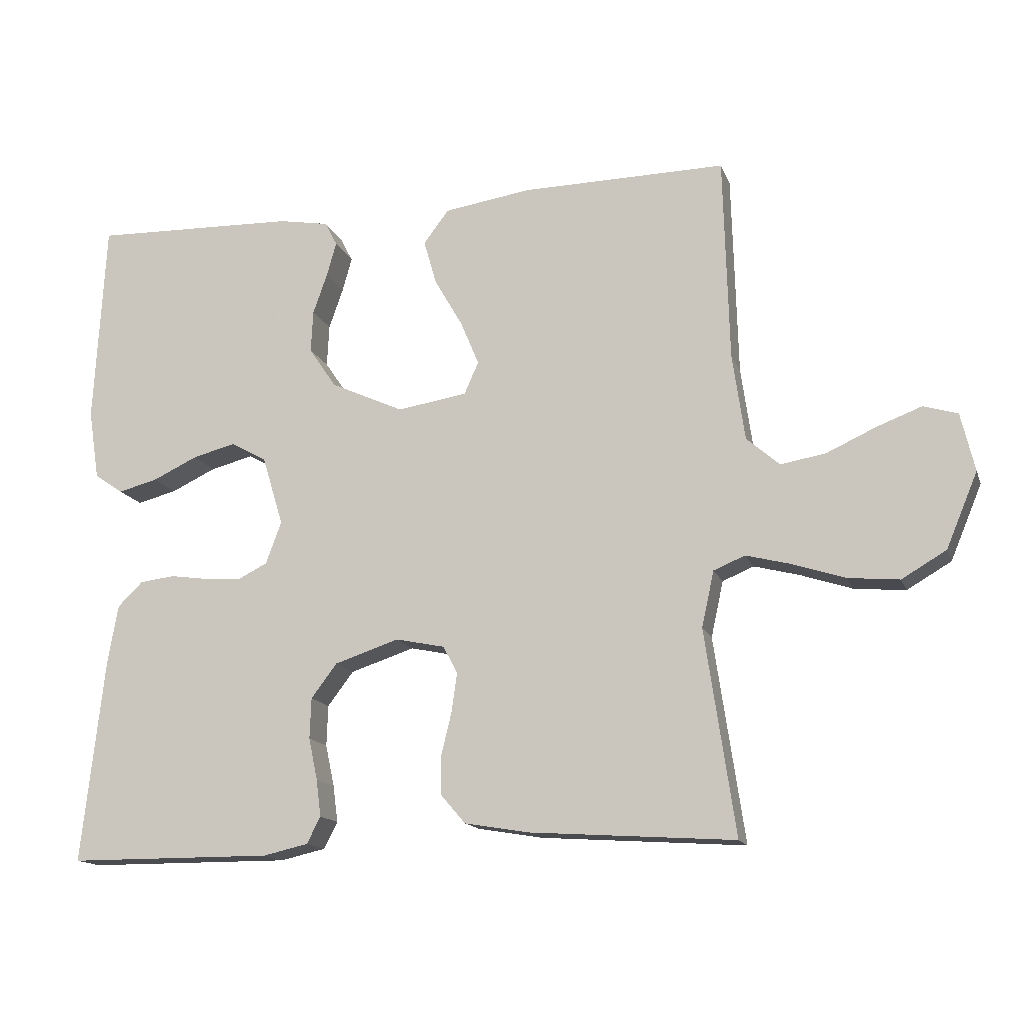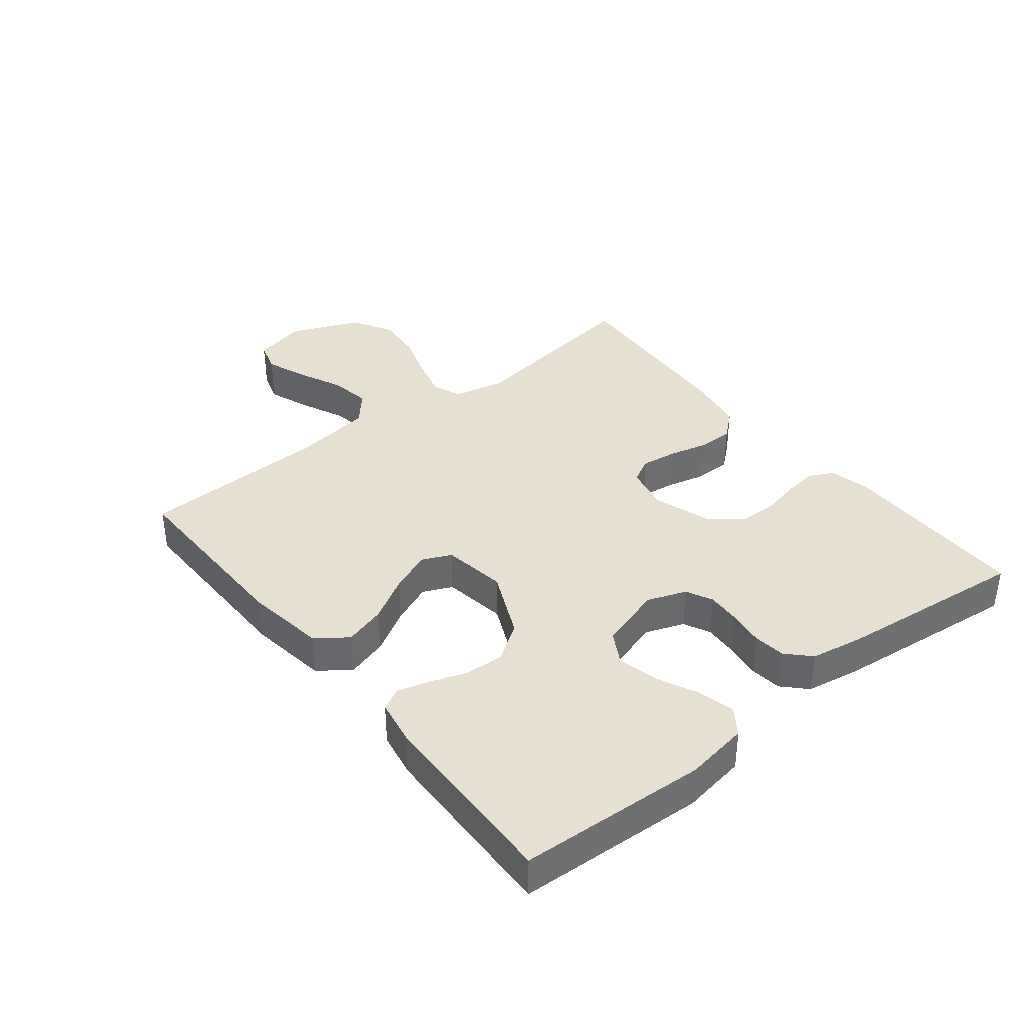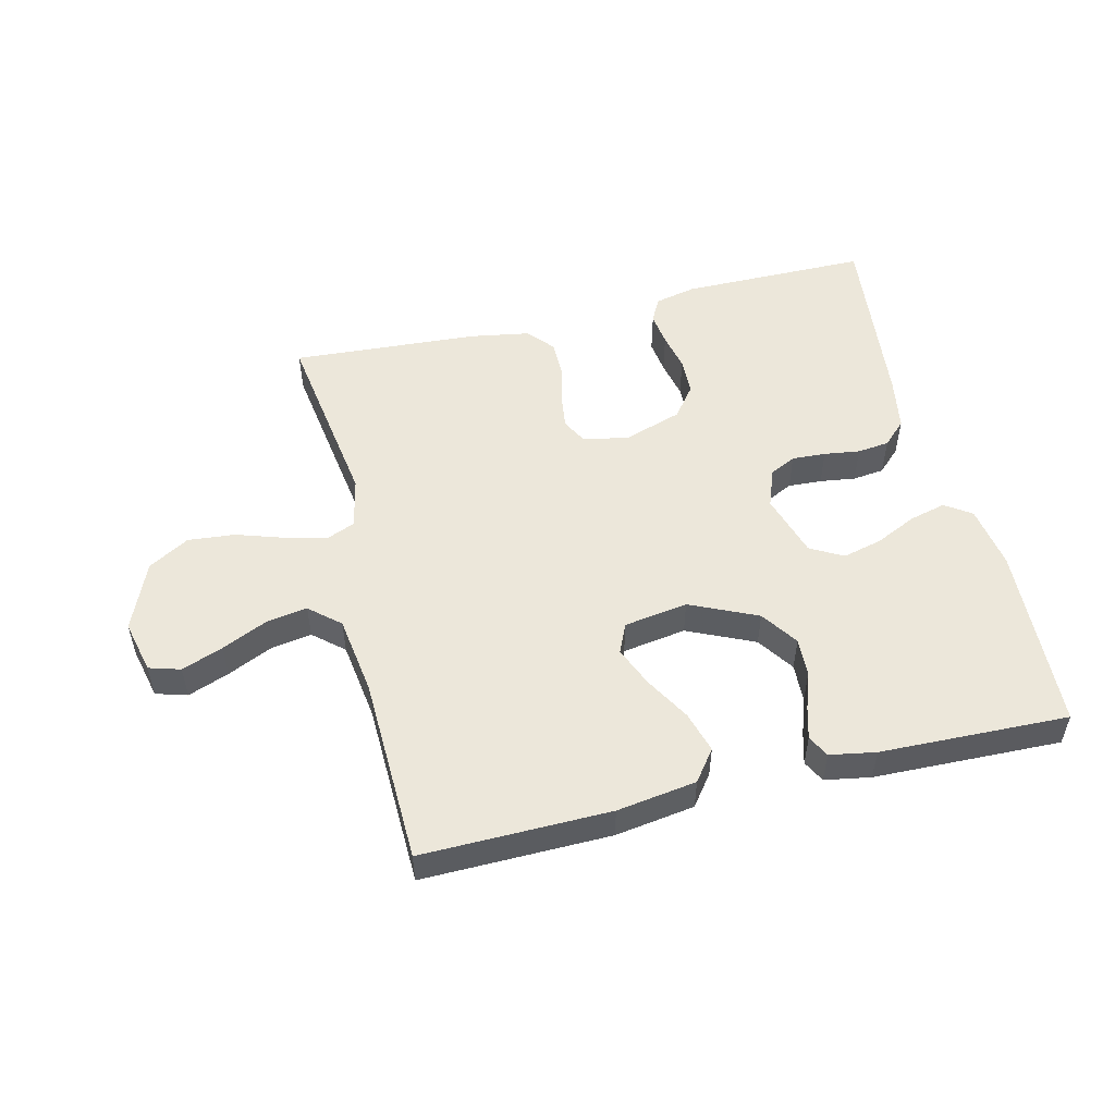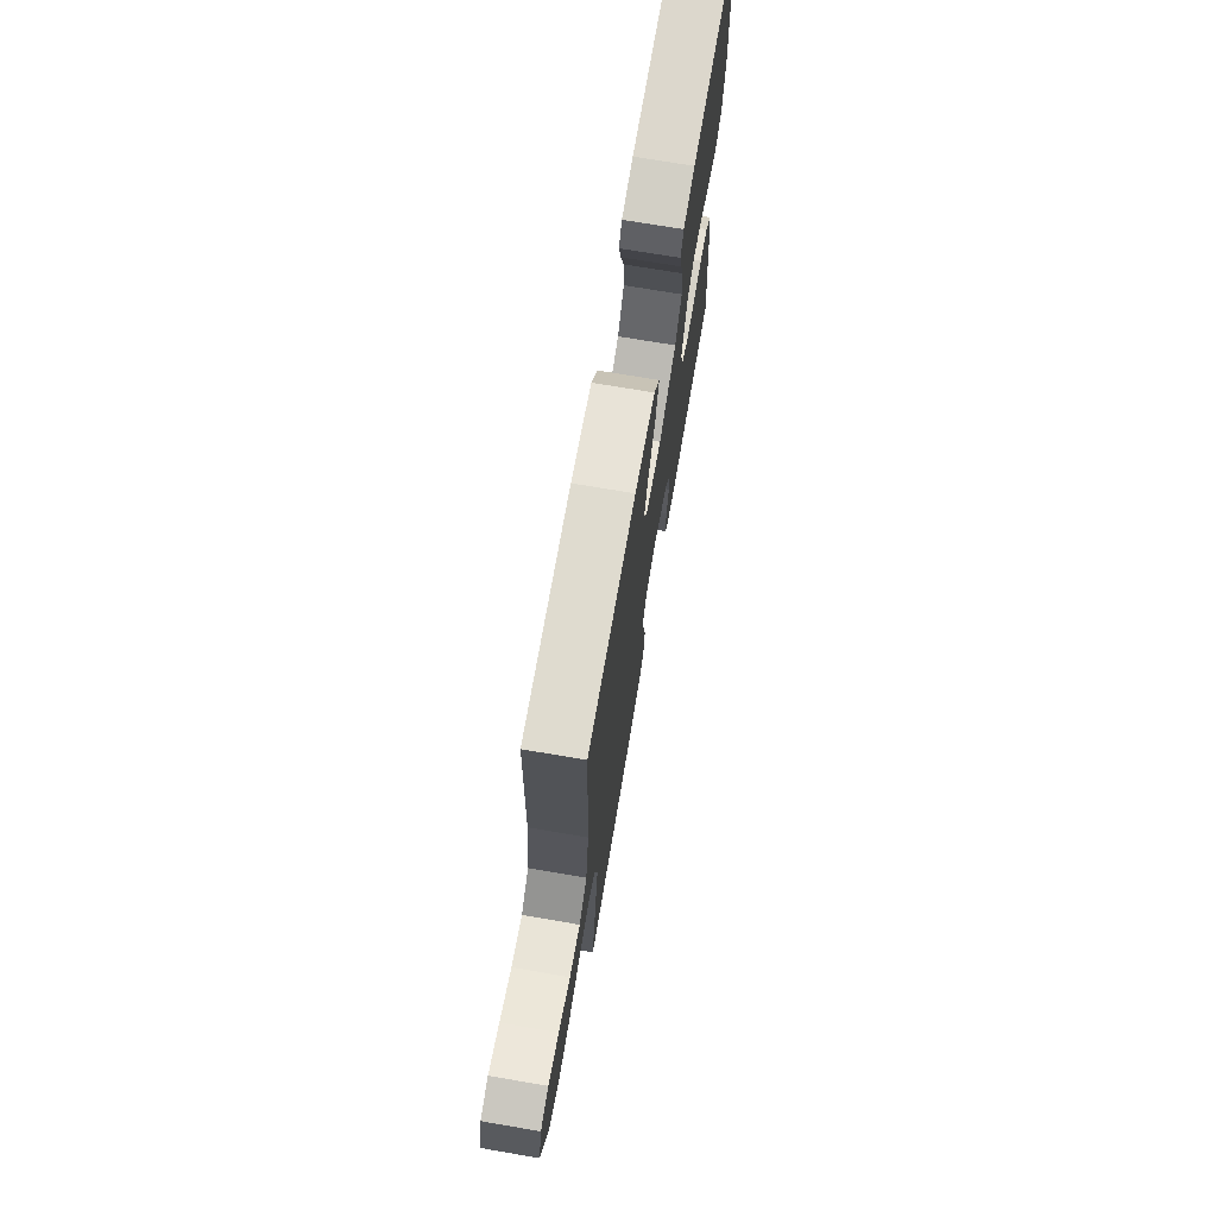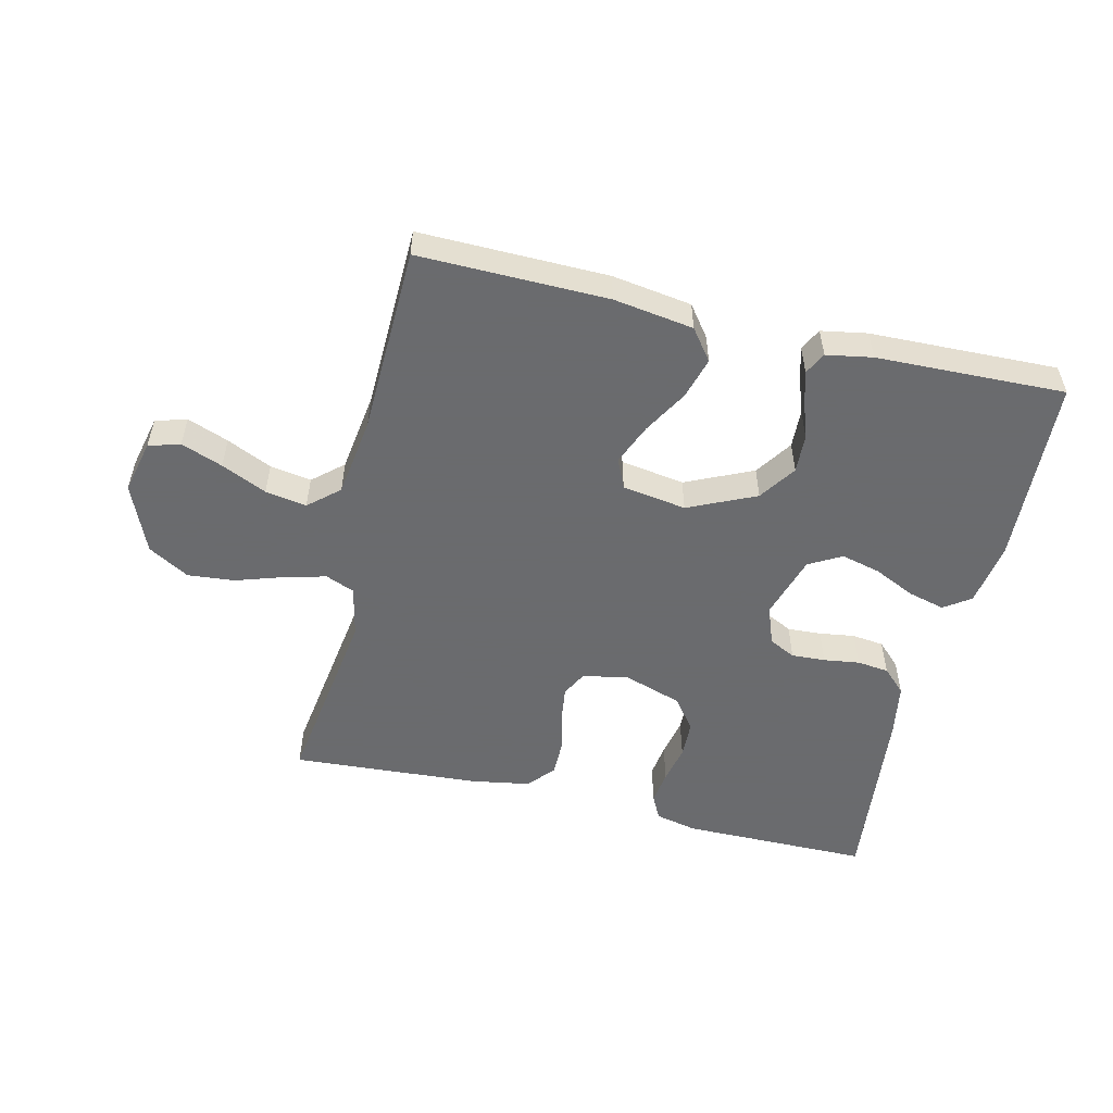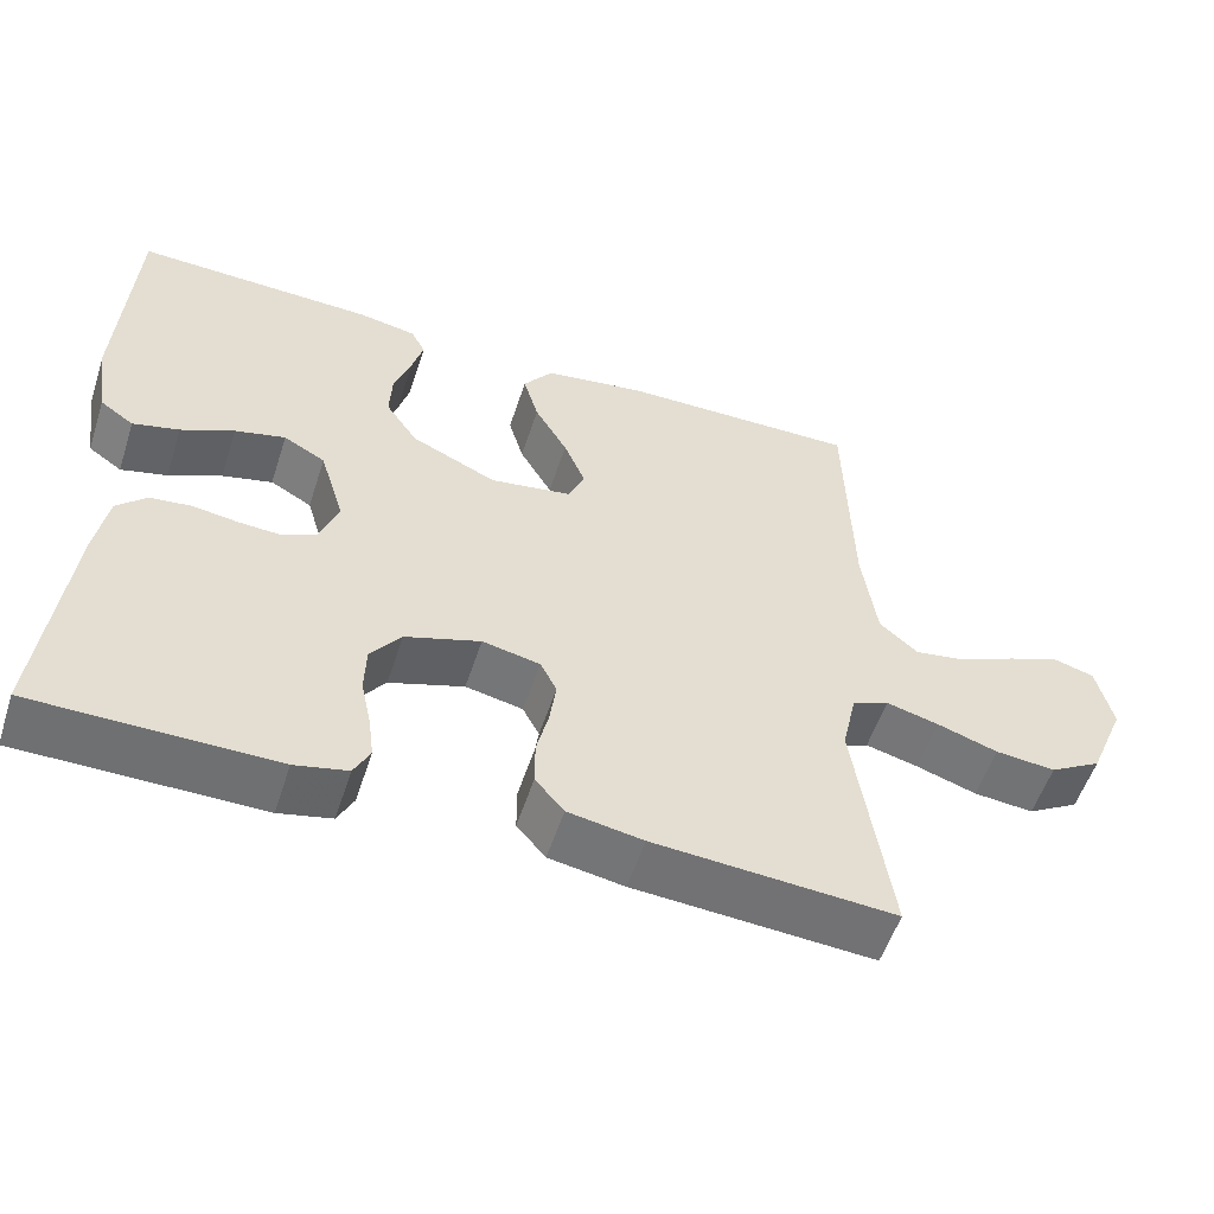
<metadata>
{"format":"obj","ext":"obj","renderer":"f3d","projection":"perspective","resolution":1024,"background":"white","views":[{"elev":-14.8,"azim":-163.9,"up":"+Z"},{"elev":37.8,"azim":51.5,"up":"+Y"},{"elev":52.1,"azim":-13.7,"up":"+Y"},{"elev":71.2,"azim":-80.3,"up":"+Z"},{"elev":-53.3,"azim":-13.4,"up":"+Y"},{"elev":-54.9,"azim":162.0,"up":"+Z"}]}
</metadata>
<code>
v 0.5 0.07 0.5
v 0.516 0.07 0.2
v 0.5 0.07 0.098
v 0.458 0.07 0.069
v 0.4 0.07 0.084
v 0.334 0.07 0.115
v 0.271 0.07 0.131
v 0.219 0.07 0.102
v 0.188 0.07 0
v 0.211 0.07 -0.062
v 0.253 0.07 -0.083
v 0.307 0.07 -0.08
v 0.364 0.07 -0.072
v 0.415 0.07 -0.078
v 0.452 0.07 -0.114
v 0.467 0.07 -0.2
v 0.5 0.07 -0.5
v 0.2 0.07 -0.501
v 0.134 0.07 -0.486
v 0.114 0.07 -0.447
v 0.121 0.07 -0.393
v 0.134 0.07 -0.332
v 0.132 0.07 -0.272
v 0.094 0.07 -0.222
v 0 0.07 -0.191
v -0.072 0.07 -0.206
v -0.093 0.07 -0.246
v -0.085 0.07 -0.303
v -0.07 0.07 -0.365
v -0.07 0.07 -0.422
v -0.106 0.07 -0.464
v -0.2 0.07 -0.48
v -0.5 0.07 -0.5
v -0.456 0.07 -0.2
v -0.474 0.07 -0.118
v -0.52 0.07 -0.099
v -0.586 0.07 -0.116
v -0.662 0.07 -0.141
v -0.737 0.07 -0.148
v -0.802 0.07 -0.11
v -0.848 0.07 0
v -0.828 0.07 0.085
v -0.778 0.07 0.1
v -0.712 0.07 0.075
v -0.64 0.07 0.042
v -0.574 0.07 0.031
v -0.526 0.07 0.073
v -0.508 0.07 0.2
v -0.5 0.07 0.5
v -0.2 0.07 0.496
v -0.073 0.07 0.477
v -0.036 0.07 0.428
v -0.055 0.07 0.362
v -0.096 0.07 0.291
v -0.123 0.07 0.226
v -0.102 0.07 0.179
v 0 0.07 0.163
v 0.107 0.07 0.212
v 0.147 0.07 0.271
v 0.144 0.07 0.333
v 0.123 0.07 0.393
v 0.109 0.07 0.443
v 0.127 0.07 0.478
v 0.2 0.07 0.491
v 0.5 0 0.5
v 0.516 0 0.2
v 0.5 0 0.098
v 0.458 0 0.069
v 0.4 0 0.084
v 0.334 0 0.115
v 0.271 0 0.131
v 0.219 0 0.102
v 0.188 0 0
v 0.211 0 -0.062
v 0.253 0 -0.083
v 0.307 0 -0.08
v 0.364 0 -0.072
v 0.415 0 -0.078
v 0.452 0 -0.114
v 0.467 0 -0.2
v 0.5 0 -0.5
v 0.2 0 -0.501
v 0.134 0 -0.486
v 0.114 0 -0.447
v 0.121 0 -0.393
v 0.134 0 -0.332
v 0.132 0 -0.272
v 0.094 0 -0.222
v 0 0 -0.191
v -0.072 0 -0.206
v -0.093 0 -0.246
v -0.085 0 -0.303
v -0.07 0 -0.365
v -0.07 0 -0.422
v -0.106 0 -0.464
v -0.2 0 -0.48
v -0.5 0 -0.5
v -0.456 0 -0.2
v -0.474 0 -0.118
v -0.52 0 -0.099
v -0.586 0 -0.116
v -0.662 0 -0.141
v -0.737 0 -0.148
v -0.802 0 -0.11
v -0.848 0 0
v -0.828 0 0.085
v -0.778 0 0.1
v -0.712 0 0.075
v -0.64 0 0.042
v -0.574 0 0.031
v -0.526 0 0.073
v -0.508 0 0.2
v -0.5 0 0.5
v -0.2 0 0.496
v -0.073 0 0.477
v -0.036 0 0.428
v -0.055 0 0.362
v -0.096 0 0.291
v -0.123 0 0.226
v -0.102 0 0.179
v 0 0 0.163
v 0.107 0 0.212
v 0.147 0 0.271
v 0.144 0 0.333
v 0.123 0 0.393
v 0.109 0 0.443
v 0.127 0 0.478
v 0.2 0 0.491
f 4 5 6
f 3 4 6
f 2 3 6
f 1 2 6
f 64 1 6
f 63 64 6
f 62 63 6
f 61 62 6
f 60 61 6
f 59 60 6 7
f 58 59 7 8
f 57 58 8 9
f 56 57 9 10
f 52 53 54
f 51 52 54
f 50 51 54
f 49 50 54
f 48 49 54
f 47 48 54 55
f 46 47 55 56
f 43 44 45
f 42 43 45
f 41 42 45
f 40 41 45
f 39 40 45
f 38 39 45
f 37 38 45
f 36 37 45 46
f 46 56 10
f 36 46 10
f 35 36 10
f 32 33 34
f 31 32 34
f 30 31 34
f 29 30 34
f 28 29 34
f 27 28 34 35
f 20 21 22
f 19 20 22
f 18 19 22
f 17 18 22
f 16 17 22
f 15 16 22
f 14 15 22
f 13 14 22
f 12 13 22
f 11 12 22 23
f 10 11 23 24
f 26 27 35
f 25 26 35 10
f 10 24 25
f 70 69 68
f 70 68 67
f 70 67 66
f 70 66 65
f 70 65 128
f 70 128 127
f 70 127 126
f 70 126 125
f 70 125 124
f 71 70 124 123
f 72 71 123 122
f 73 72 122 121
f 74 73 121 120
f 118 117 116
f 118 116 115
f 118 115 114
f 118 114 113
f 118 113 112
f 119 118 112 111
f 120 119 111 110
f 109 108 107
f 109 107 106
f 109 106 105
f 109 105 104
f 109 104 103
f 109 103 102
f 109 102 101
f 110 109 101 100
f 74 120 110
f 74 110 100
f 74 100 99
f 98 97 96
f 98 96 95
f 98 95 94
f 98 94 93
f 98 93 92
f 99 98 92 91
f 86 85 84
f 86 84 83
f 86 83 82
f 86 82 81
f 86 81 80
f 86 80 79
f 86 79 78
f 86 78 77
f 86 77 76
f 87 86 76 75
f 88 87 75 74
f 99 91 90
f 74 99 90 89
f 89 88 74
f 1 65 66 2
f 2 66 67 3
f 3 67 68 4
f 4 68 69 5
f 5 69 70 6
f 6 70 71 7
f 7 71 72 8
f 8 72 73 9
f 9 73 74 10
f 10 74 75 11
f 11 75 76 12
f 12 76 77 13
f 13 77 78 14
f 14 78 79 15
f 15 79 80 16
f 16 80 81 17
f 17 81 82 18
f 18 82 83 19
f 19 83 84 20
f 20 84 85 21
f 21 85 86 22
f 22 86 87 23
f 23 87 88 24
f 24 88 89 25
f 25 89 90 26
f 26 90 91 27
f 27 91 92 28
f 28 92 93 29
f 29 93 94 30
f 30 94 95 31
f 31 95 96 32
f 32 96 97 33
f 33 97 98 34
f 34 98 99 35
f 35 99 100 36
f 36 100 101 37
f 37 101 102 38
f 38 102 103 39
f 39 103 104 40
f 40 104 105 41
f 41 105 106 42
f 42 106 107 43
f 43 107 108 44
f 44 108 109 45
f 45 109 110 46
f 46 110 111 47
f 47 111 112 48
f 48 112 113 49
f 49 113 114 50
f 50 114 115 51
f 51 115 116 52
f 52 116 117 53
f 53 117 118 54
f 54 118 119 55
f 55 119 120 56
f 56 120 121 57
f 57 121 122 58
f 58 122 123 59
f 59 123 124 60
f 60 124 125 61
f 61 125 126 62
f 62 126 127 63
f 63 127 128 64
f 64 128 65 1

</code>
